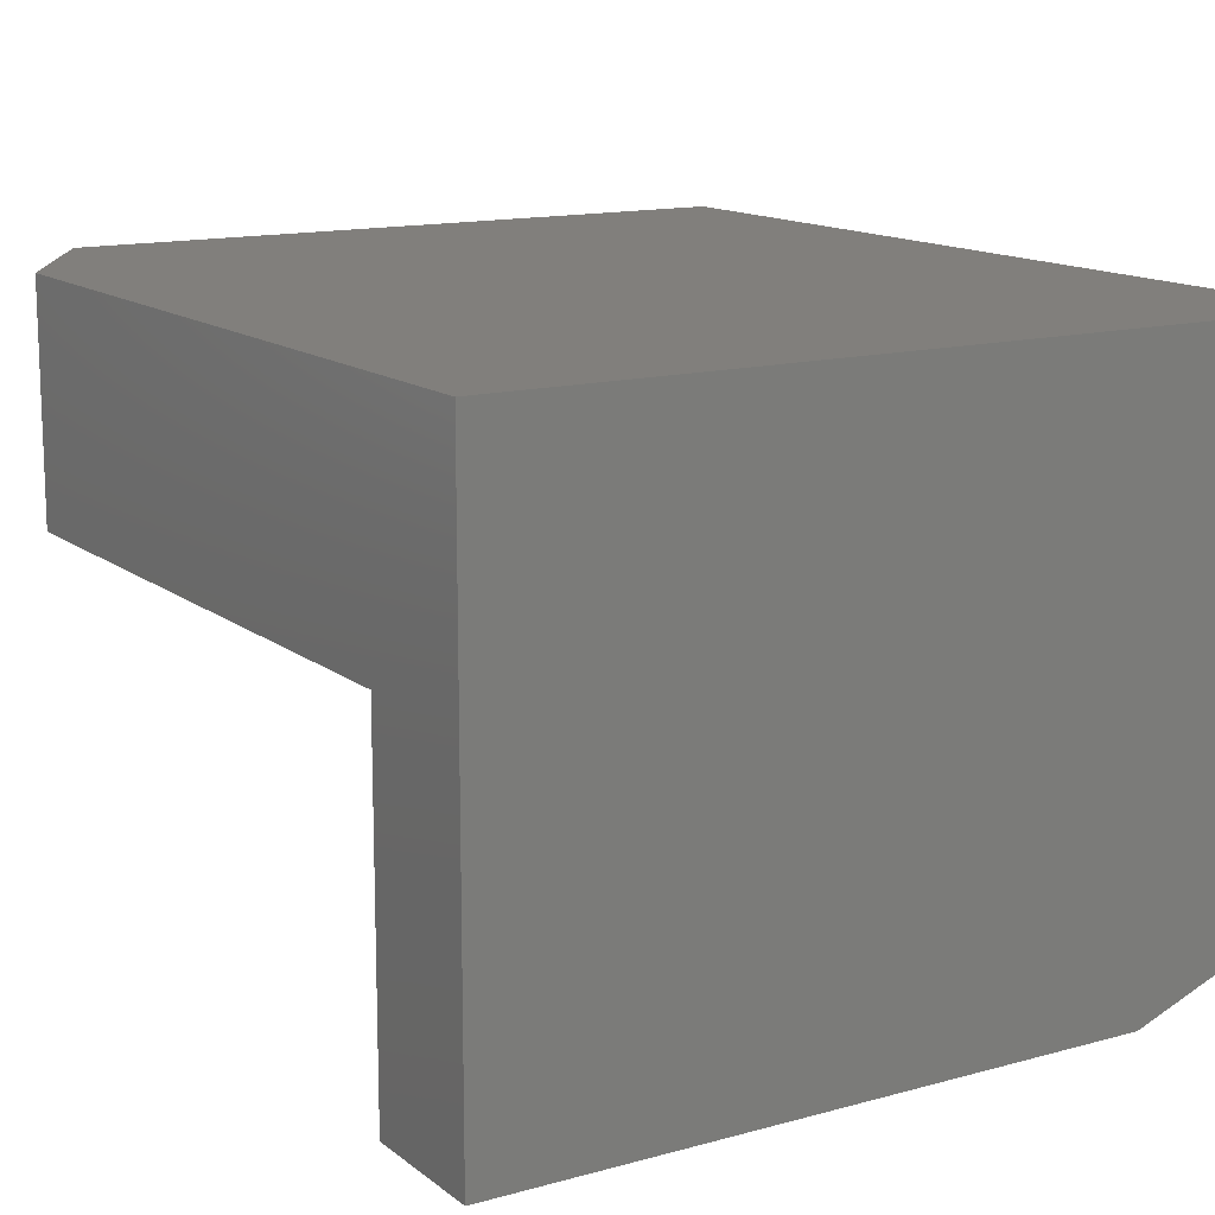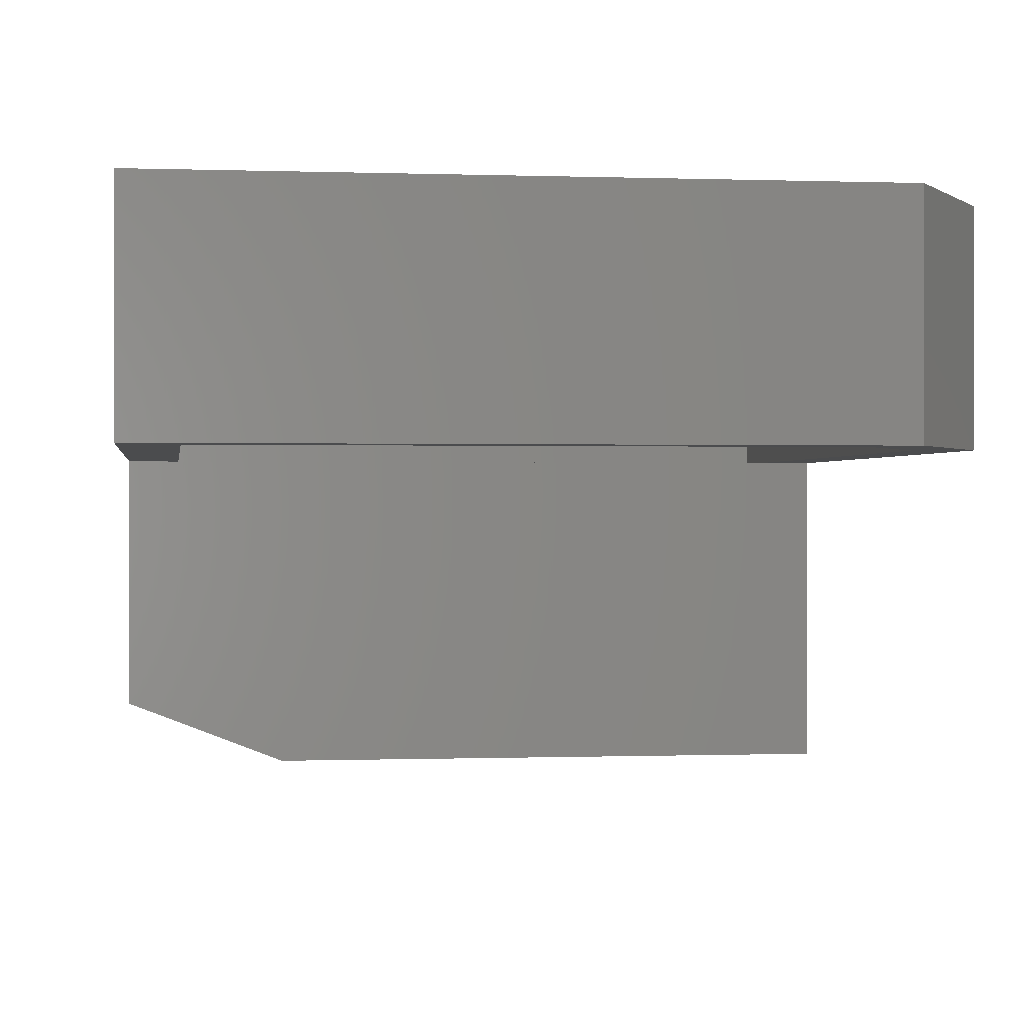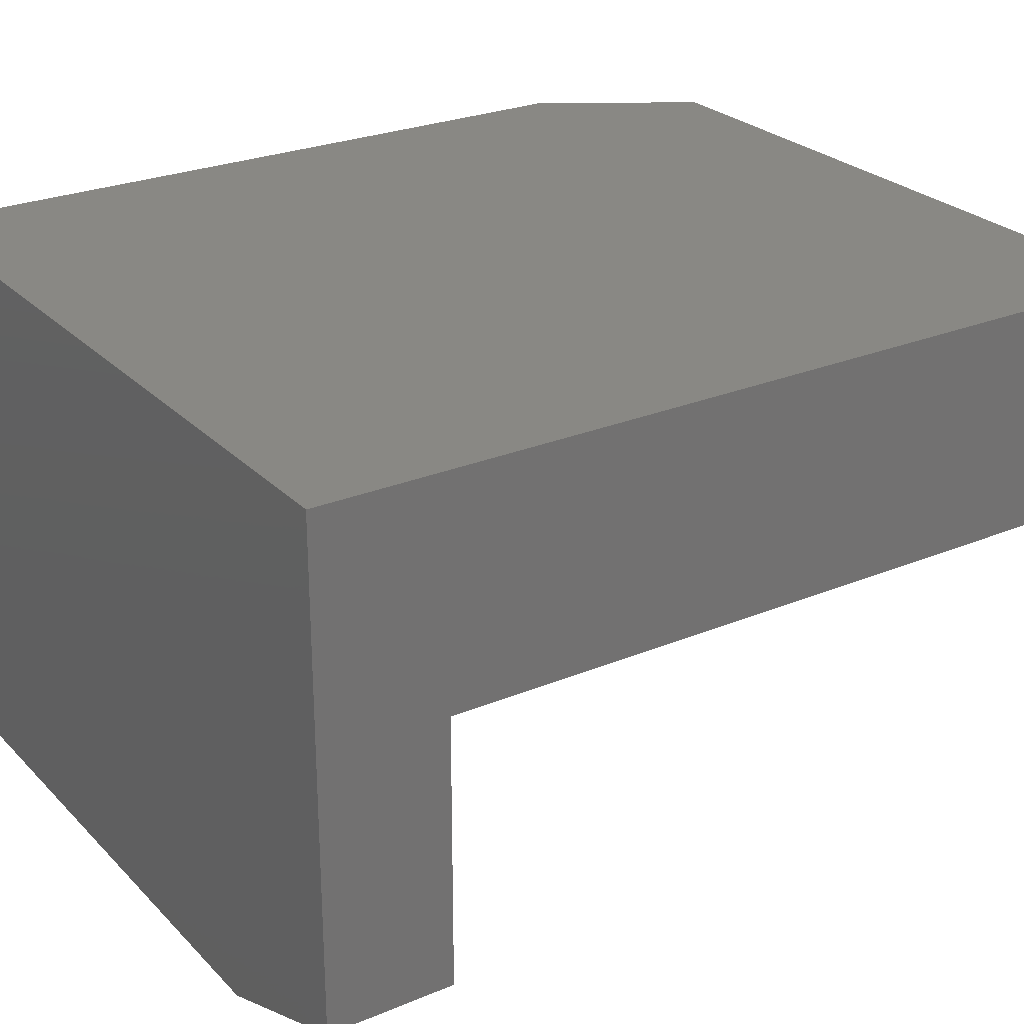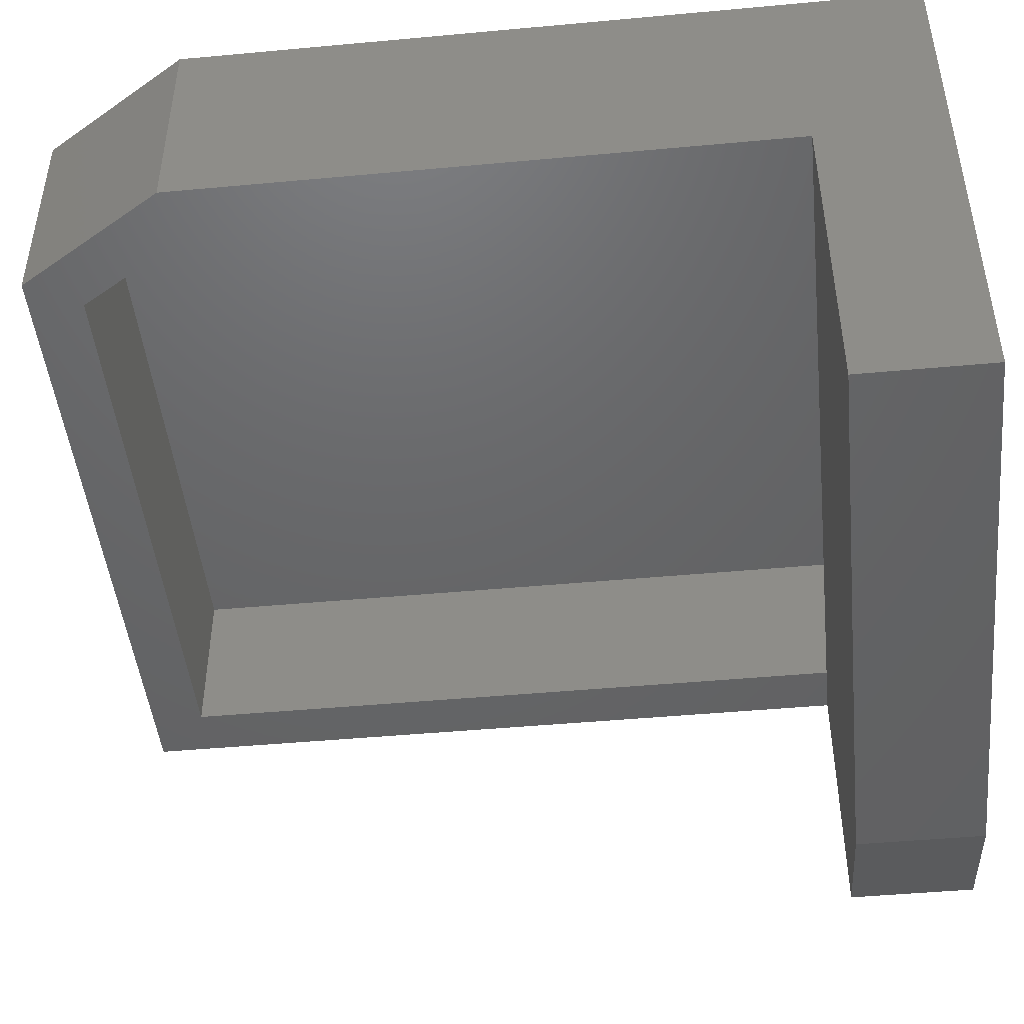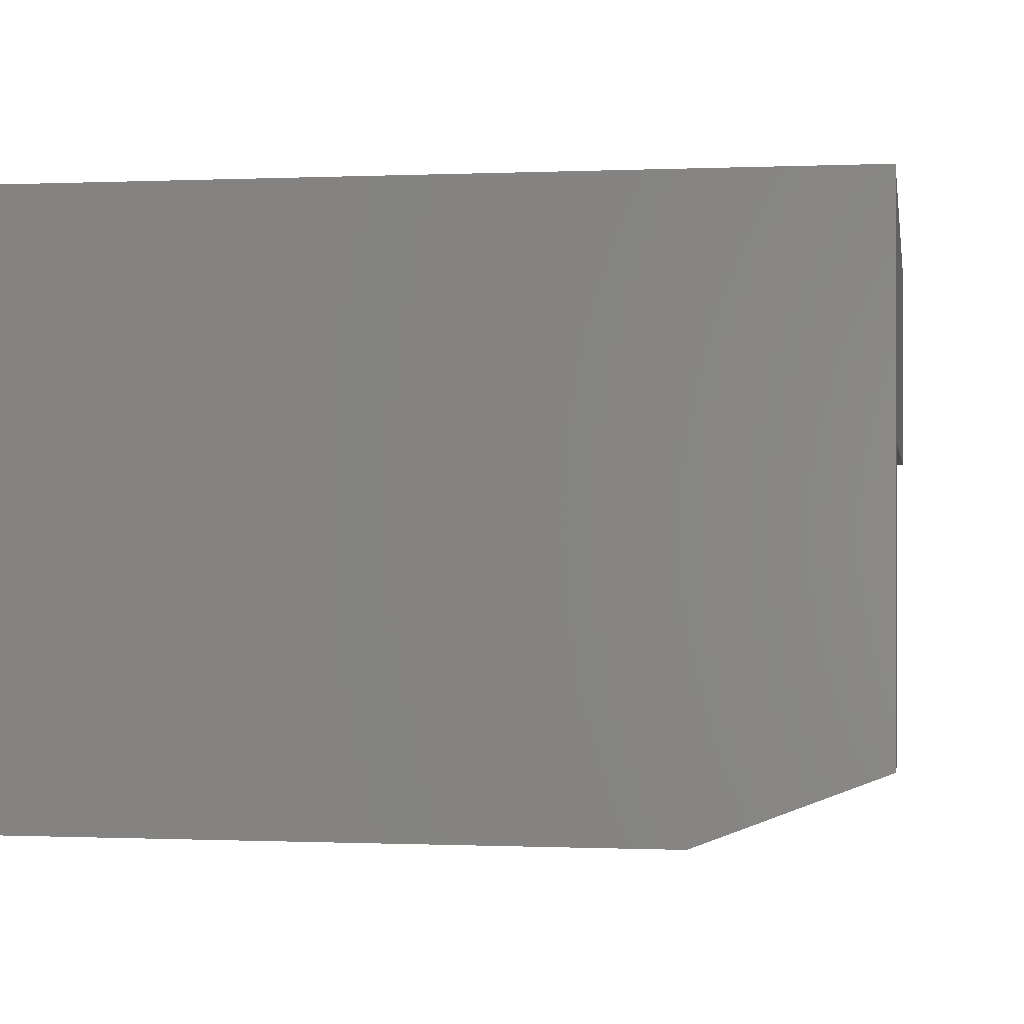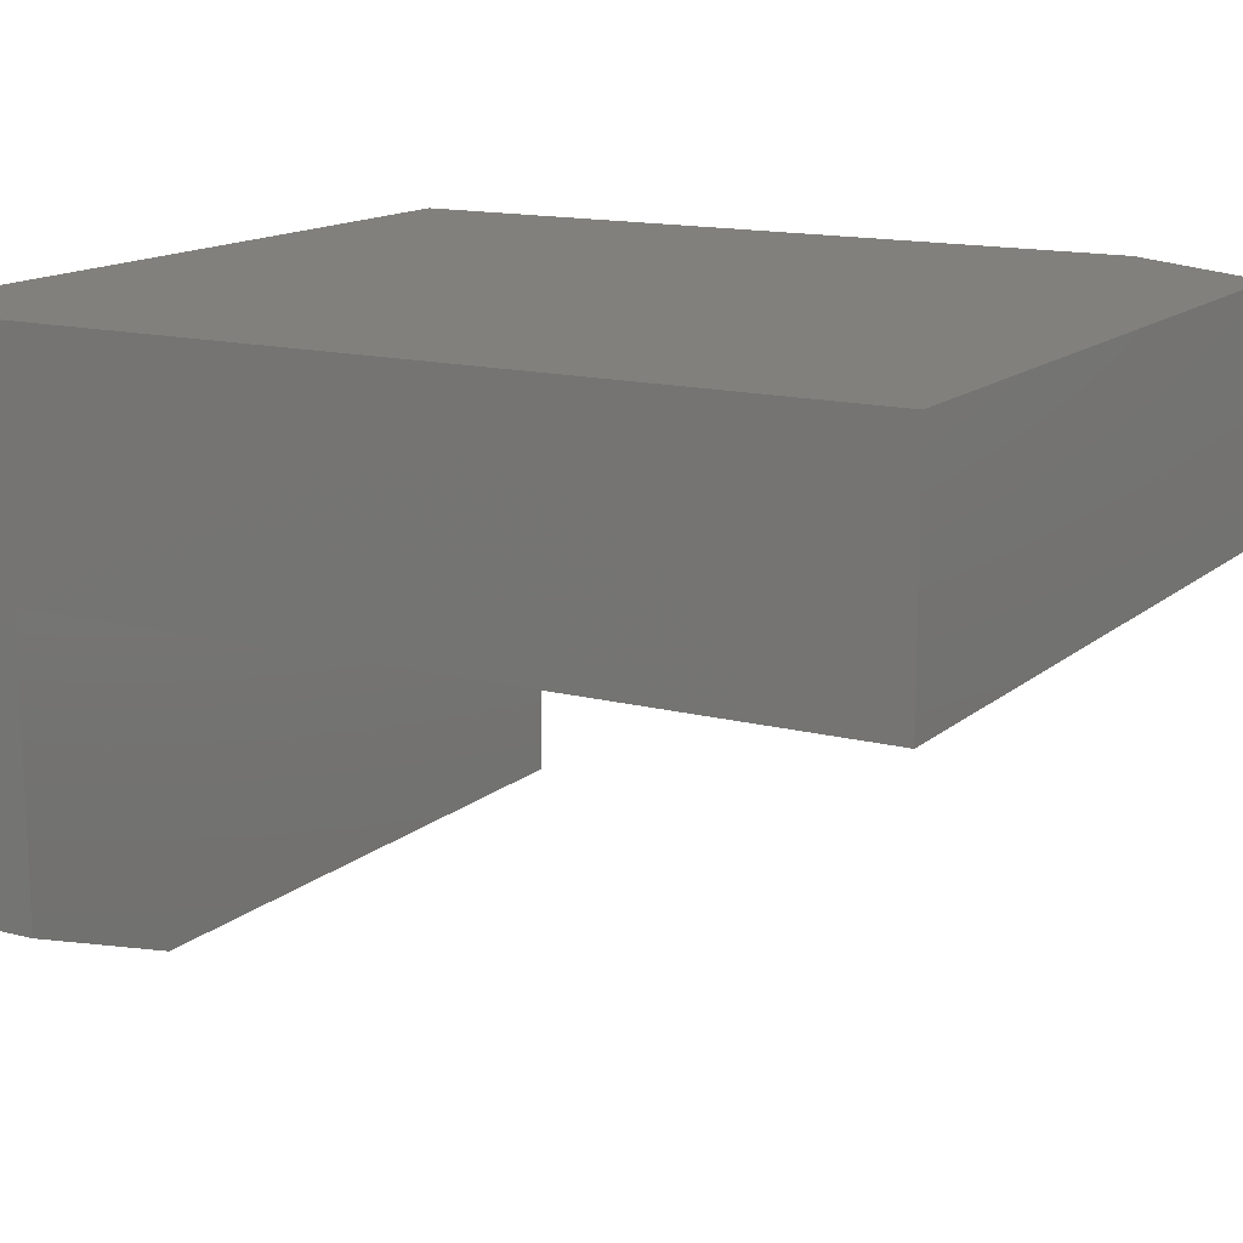
<metadata>
{"format":"stl","ext":"stl","renderer":"f3d","projection":"perspective","resolution":1024,"background":"white","views":[{"elev":13.7,"azim":148.3,"up":"+Y"},{"elev":0.0,"azim":-7.8,"up":"+Y"},{"elev":26.1,"azim":-123.4,"up":"+Y"},{"elev":-46.6,"azim":96.0,"up":"+Y"},{"elev":-0.3,"azim":-170.7,"up":"+Y"},{"elev":14.3,"azim":-60.1,"up":"+Y"}]}
</metadata>
<code>
# stl→obj: 34 verts, 64 faces
v 0.6162 -0.1855 0.1016
v 0.6162 -0.1855 0.05469
v 0.03906 -0.1855 0.1016
v 0.03906 -0.1855 0.05469
v -0.007812 -0.1855 0.1016
v -0.007812 -0.1855 0.7578
v 0.03906 -0.1855 0.7109
v 0.5815 -0.1855 0.7578
v 0.5555 -0.1855 0.7109
v 0.6631 -0.1855 0.6272
v 0.6162 -0.1855 0.6138
v 0.6631 -0.1855 0.1016
v 0.6631 -0.4766 0.1016
v 0.1392 -0.4766 0.1016
v -0.007812 -0.4194 0.1016
v 0.03906 -0.03906 0.7109
v 0.03906 -0.03906 0.03906
v 0.03906 -0.3873 0.05469
v 0.03906 -0.3873 0.03906
v 0.6162 -0.03906 0.03906
v 0.6162 -0.4297 0.03906
v 0.6162 -0.4297 0.05469
v 0.6162 -0.03906 0.6138
v 0.5555 -0.03906 0.7109
v 0.6631 0.007812 -0.007812
v 0.6631 -0.4766 -0.007812
v -0.007812 0.007812 -0.007812
v 0.1392 -0.4766 -0.007812
v -0.007812 -0.4194 -0.007812
v -0.007812 0.007812 0.7578
v 0.6631 0.007812 0.6272
v 0.5815 0.007812 0.7578
v 0.148 -0.4297 0.03906
v 0.148 -0.4297 0.05469
f 1 2 3
f 3 2 4
f 5 3 6
f 6 3 7
f 6 7 8
f 8 7 9
f 8 9 10
f 10 9 11
f 10 11 12
f 12 11 1
f 13 12 14
f 14 12 1
f 14 1 3
f 3 5 14
f 14 5 15
f 7 3 16
f 17 16 3
f 17 3 4
f 17 4 18
f 17 18 19
f 2 1 20
f 2 20 21
f 2 21 22
f 1 11 20
f 20 11 23
f 9 7 24
f 24 7 16
f 11 9 23
f 23 9 24
f 25 26 27
f 27 26 28
f 27 28 29
f 29 15 27
f 27 15 5
f 27 5 30
f 30 5 6
f 29 28 15
f 15 28 14
f 31 10 25
f 25 10 12
f 25 12 26
f 26 12 13
f 32 31 30
f 30 31 25
f 30 25 27
f 8 32 6
f 6 32 30
f 14 28 13
f 13 28 26
f 10 31 8
f 8 31 32
f 19 33 17
f 17 33 21
f 17 21 20
f 19 18 33
f 33 18 34
f 17 20 16
f 16 20 23
f 16 23 24
f 34 22 33
f 33 22 21
f 18 4 34
f 34 4 2
f 34 2 22

</code>
